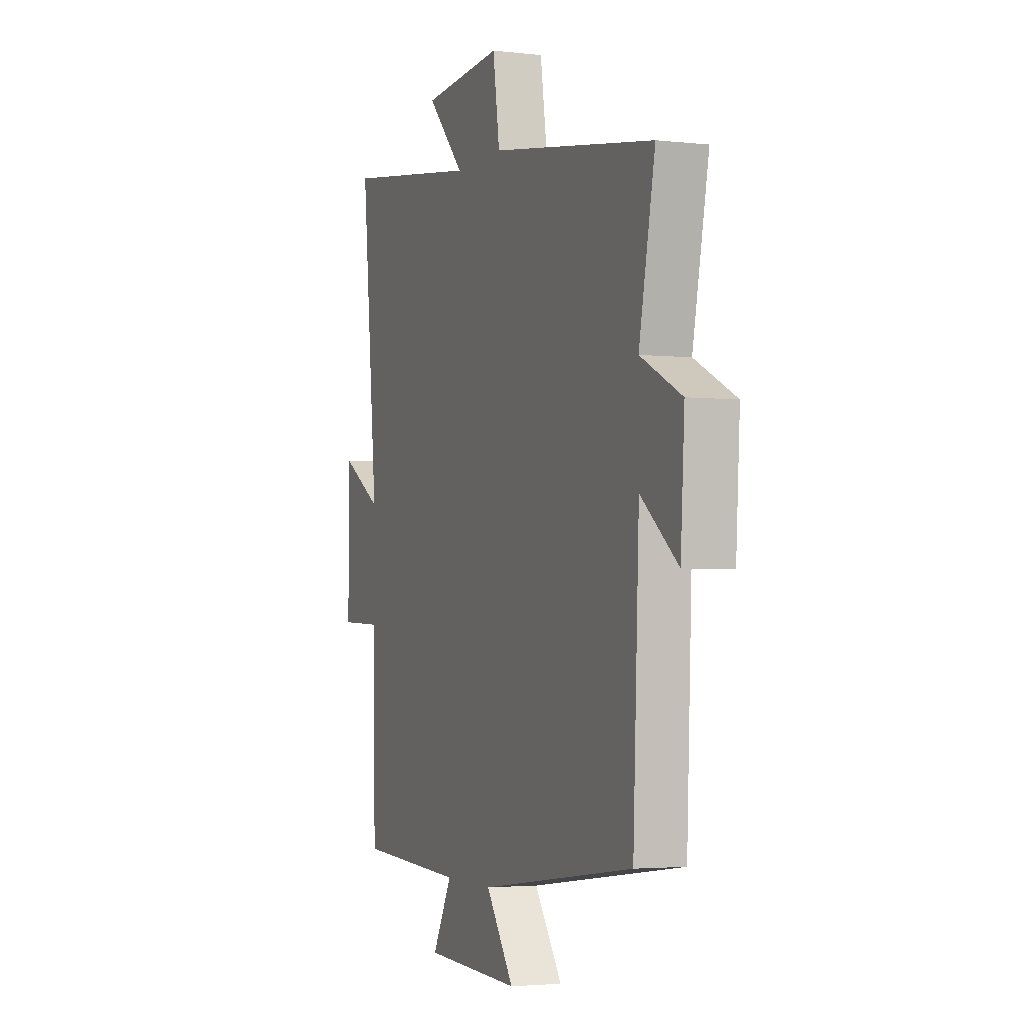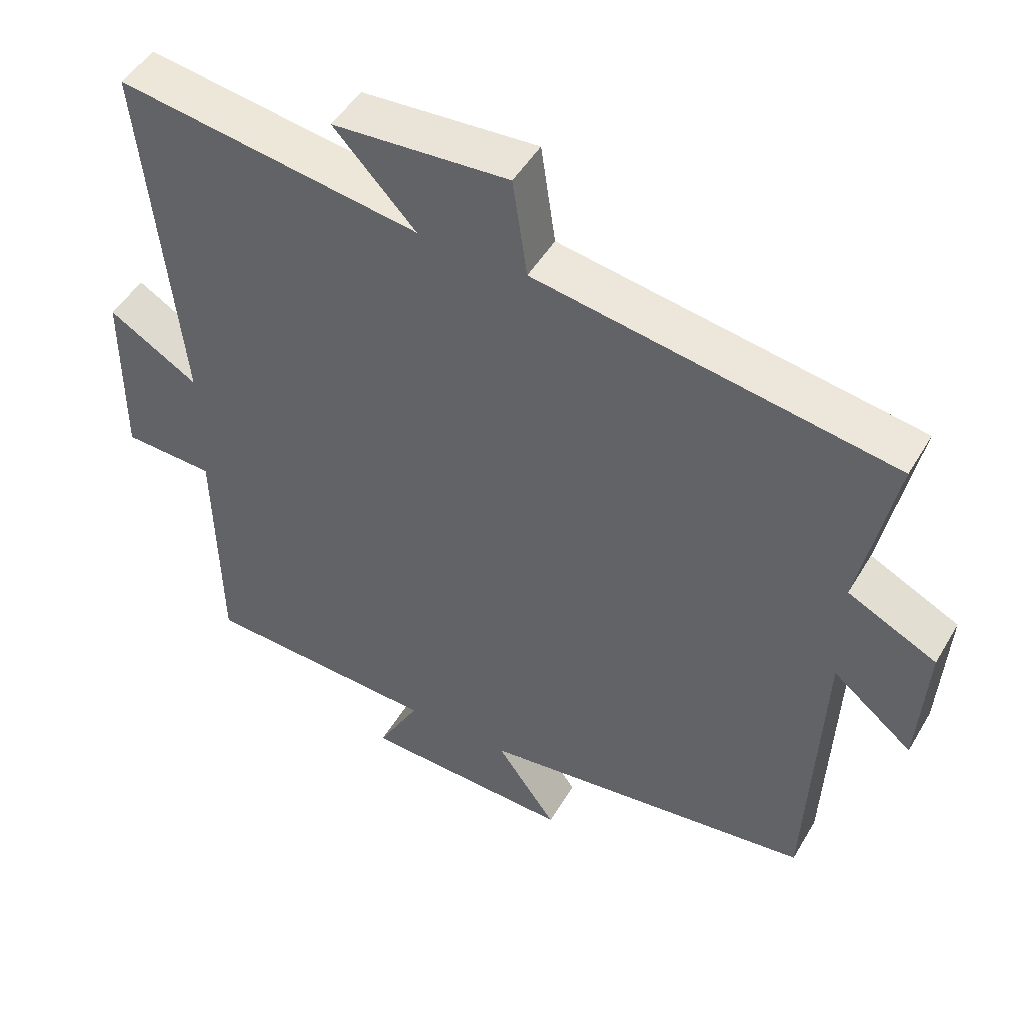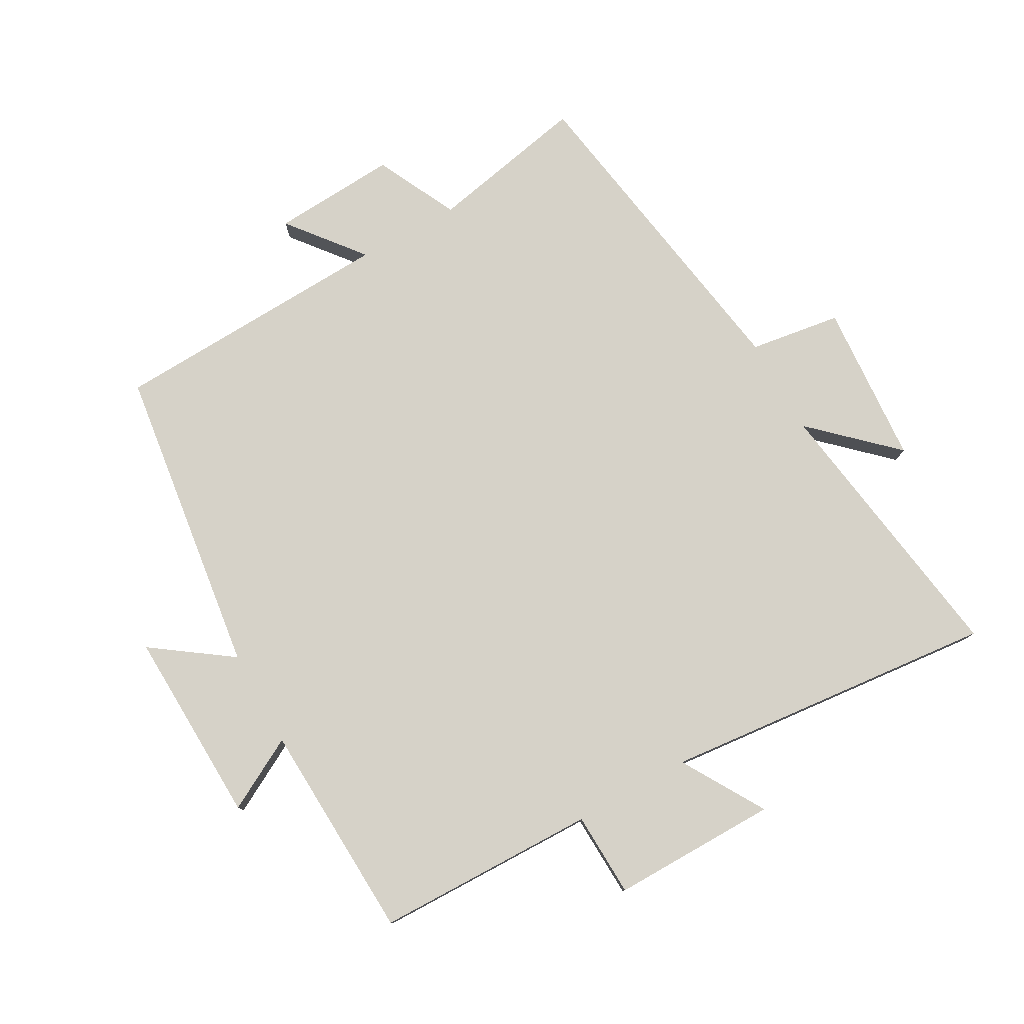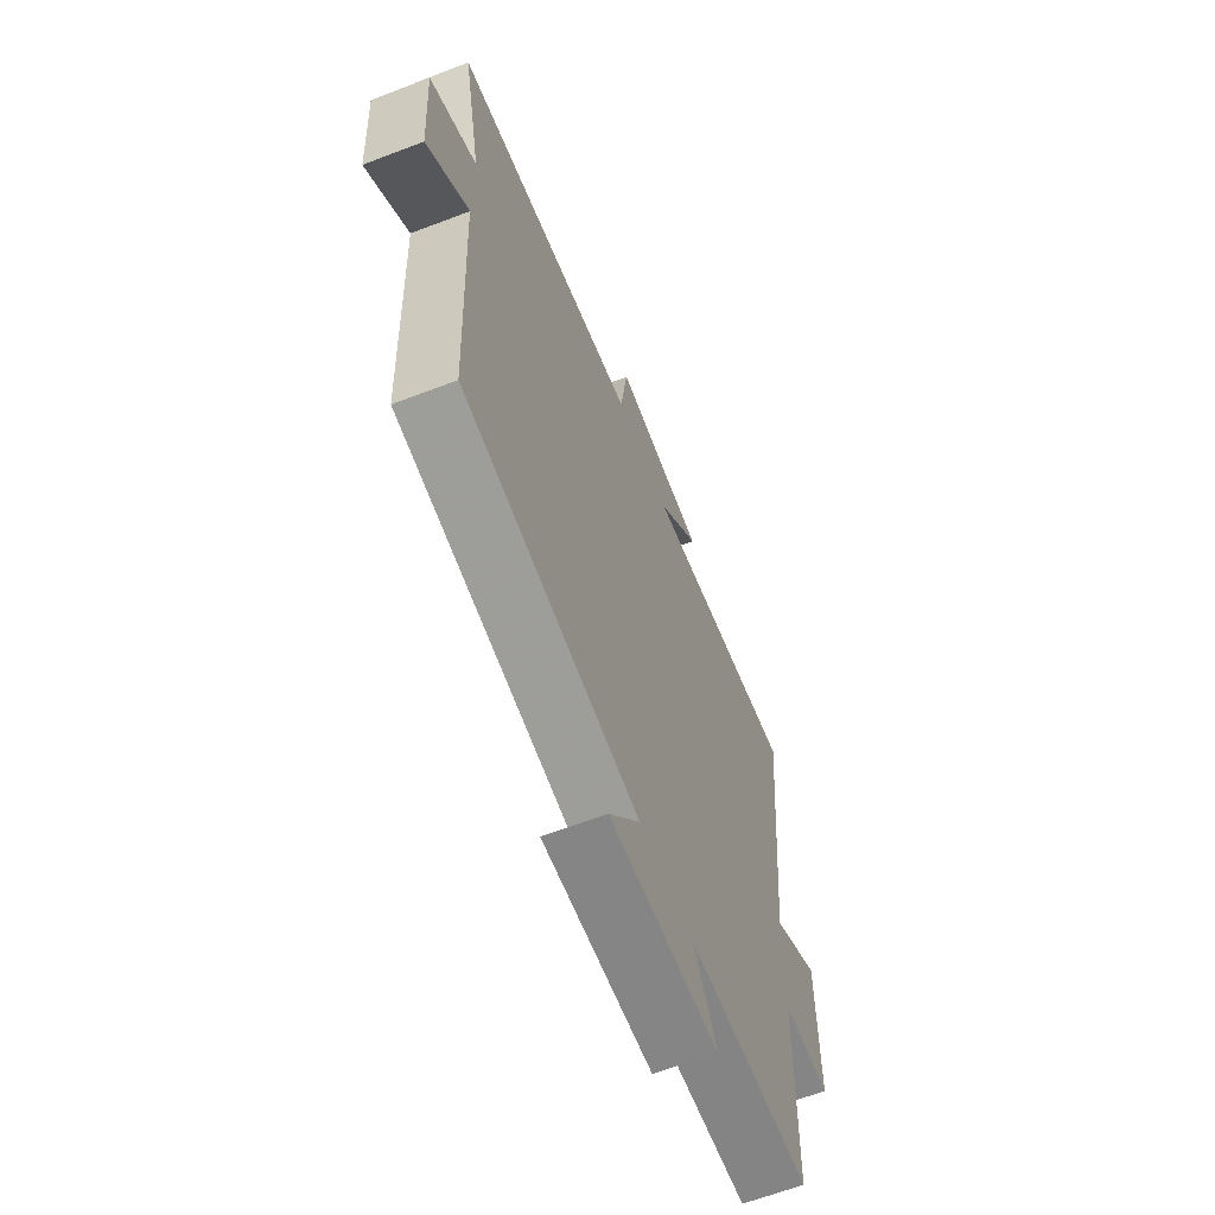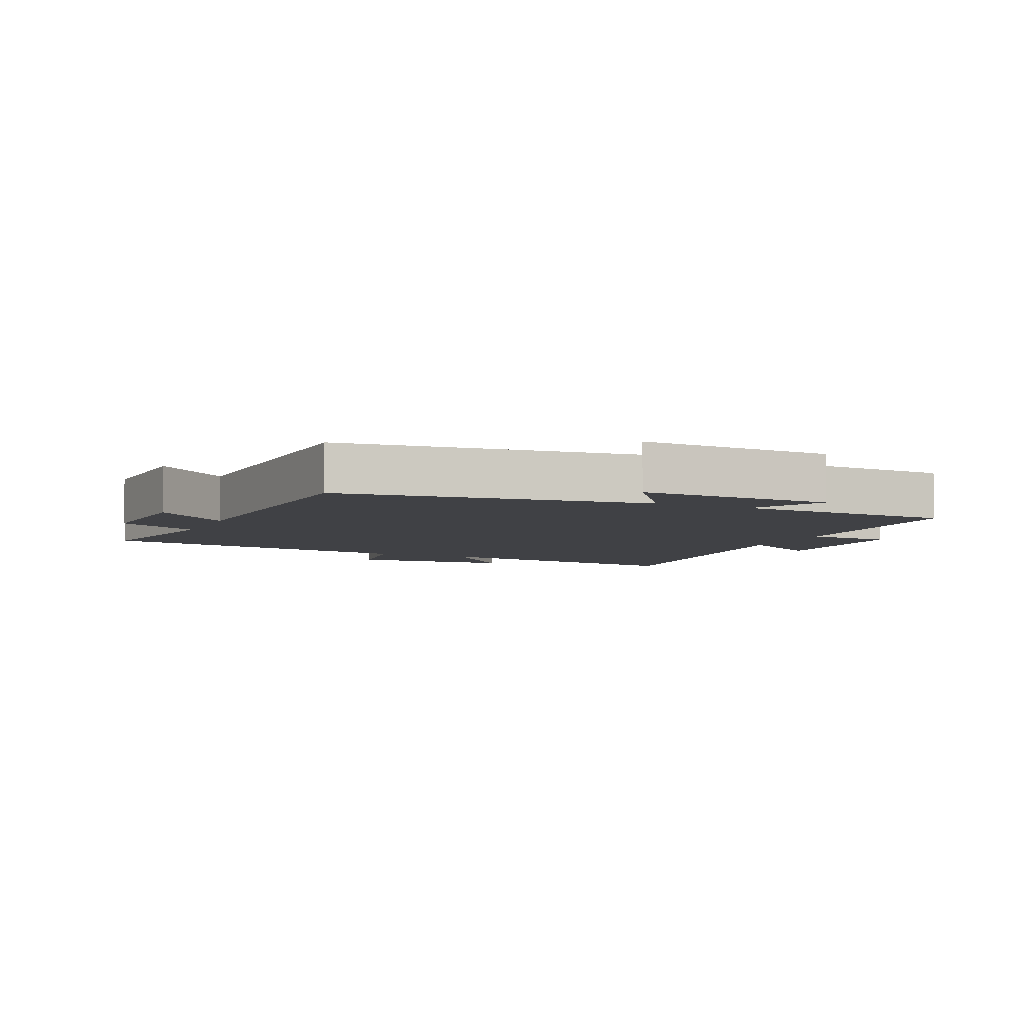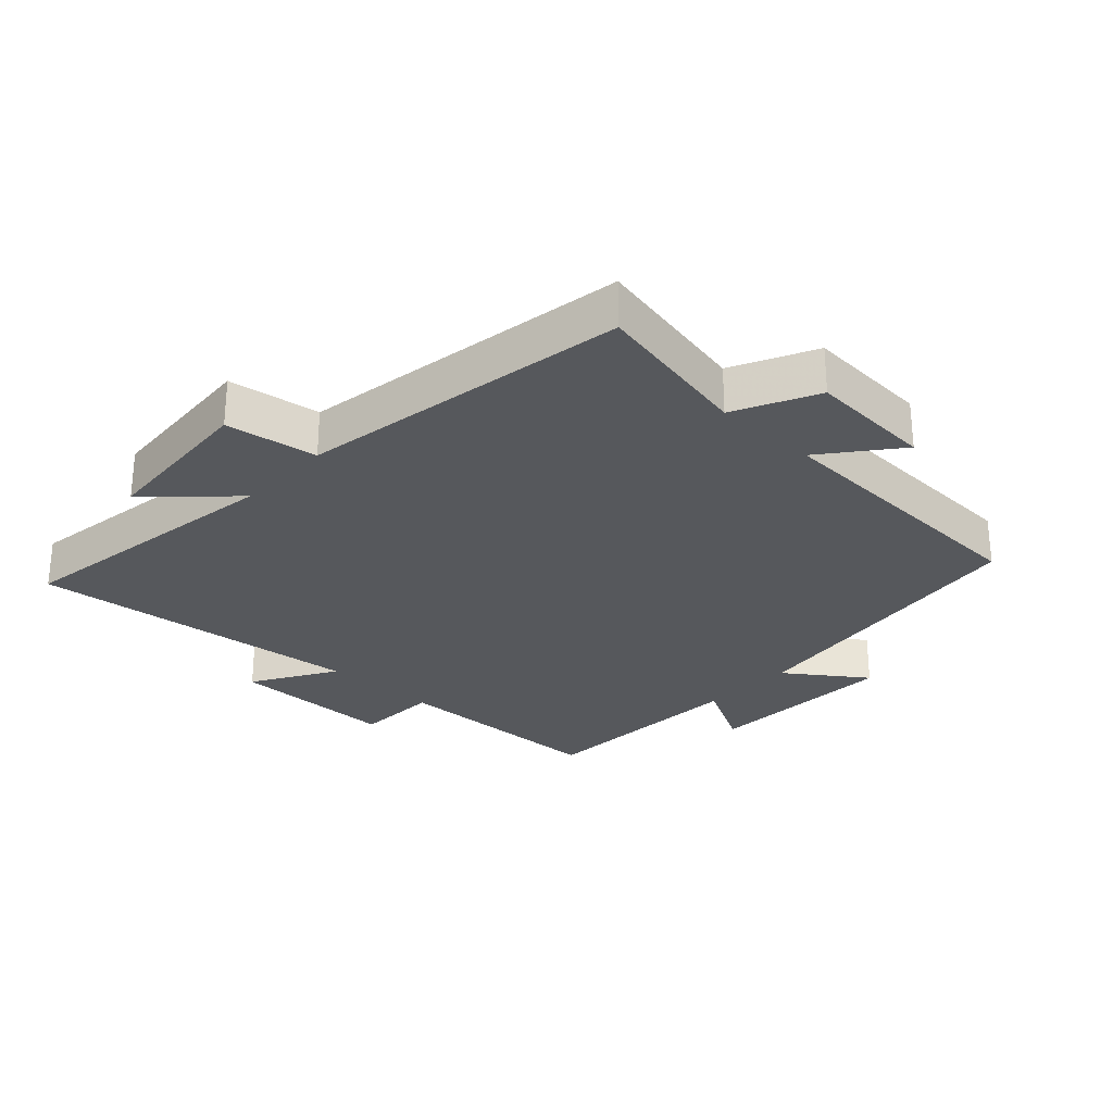
<metadata>
{"format":"obj","ext":"obj","renderer":"f3d","projection":"perspective","resolution":1024,"background":"white","views":[{"elev":-3.0,"azim":68.7,"up":"+Z"},{"elev":48.5,"azim":29.4,"up":"+Z"},{"elev":78.4,"azim":-119.2,"up":"+Y"},{"elev":-63.6,"azim":111.2,"up":"+Z"},{"elev":-5.8,"azim":155.8,"up":"+Y"},{"elev":-27.9,"azim":47.0,"up":"+Y"}]}
</metadata>
<code>
v 0.55 0.07 0.418
v 0.5 0.07 0.171
v 0.627 0.07 0.109
v 0.615 0.07 -0.085
v 0.5 0.07 0.007
v 0.481 0.07 -0.435
v -0.001 0.07 -0.5
v 0.086 0.07 -0.622
v -0.216 0.07 -0.612
v -0.155 0.07 -0.5
v -0.494 0.07 -0.485
v -0.5 0.07 -0.141
v -0.631 0.07 -0.136
v -0.629 0.07 0.122
v -0.5 0.07 0.045
v -0.551 0.07 0.564
v -0.117 0.07 0.5
v -0.234 0.07 0.624
v 0.018 0.07 0.642
v 0.039 0.07 0.5
v 0.55 0 0.418
v 0.5 0 0.171
v 0.627 0 0.109
v 0.615 0 -0.085
v 0.5 0 0.007
v 0.481 0 -0.435
v -0.001 0 -0.5
v 0.086 0 -0.622
v -0.216 0 -0.612
v -0.155 0 -0.5
v -0.494 0 -0.485
v -0.5 0 -0.141
v -0.631 0 -0.136
v -0.629 0 0.122
v -0.5 0 0.045
v -0.551 0 0.564
v -0.117 0 0.5
v -0.234 0 0.624
v 0.018 0 0.642
v 0.039 0 0.5
f 17 18 19 20
f 17 20 1 2
f 15 16 17 2
f 12 13 14 15
f 10 11 12 15
f 10 15 2 3
f 7 8 9 10
f 5 6 7 10
f 5 10 3
f 3 4 5
f 40 39 38 37
f 22 21 40 37
f 22 37 36 35
f 35 34 33 32
f 35 32 31 30
f 23 22 35 30
f 30 29 28 27
f 30 27 26 25
f 23 30 25
f 25 24 23
f 1 21 22 2
f 2 22 23 3
f 3 23 24 4
f 4 24 25 5
f 5 25 26 6
f 6 26 27 7
f 7 27 28 8
f 8 28 29 9
f 9 29 30 10
f 10 30 31 11
f 11 31 32 12
f 12 32 33 13
f 13 33 34 14
f 14 34 35 15
f 15 35 36 16
f 16 36 37 17
f 17 37 38 18
f 18 38 39 19
f 19 39 40 20
f 20 40 21 1

</code>
